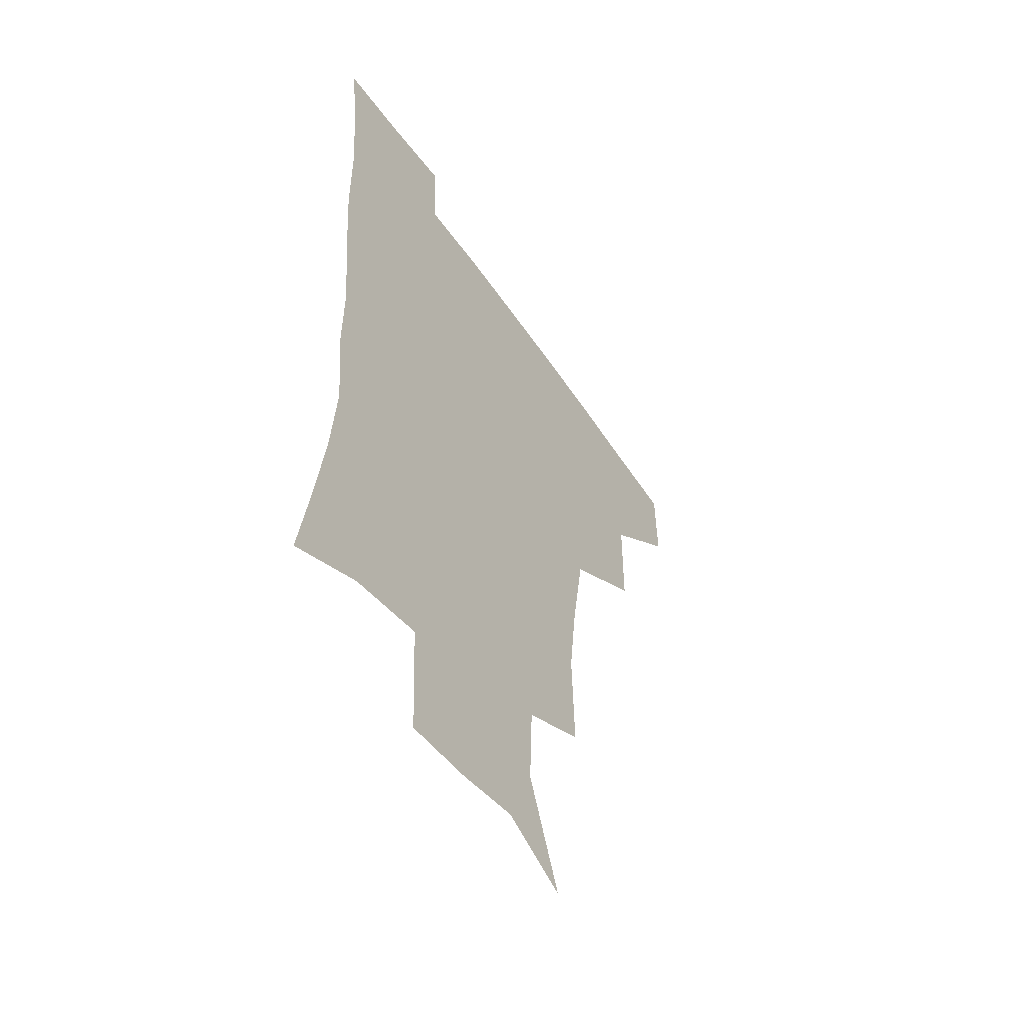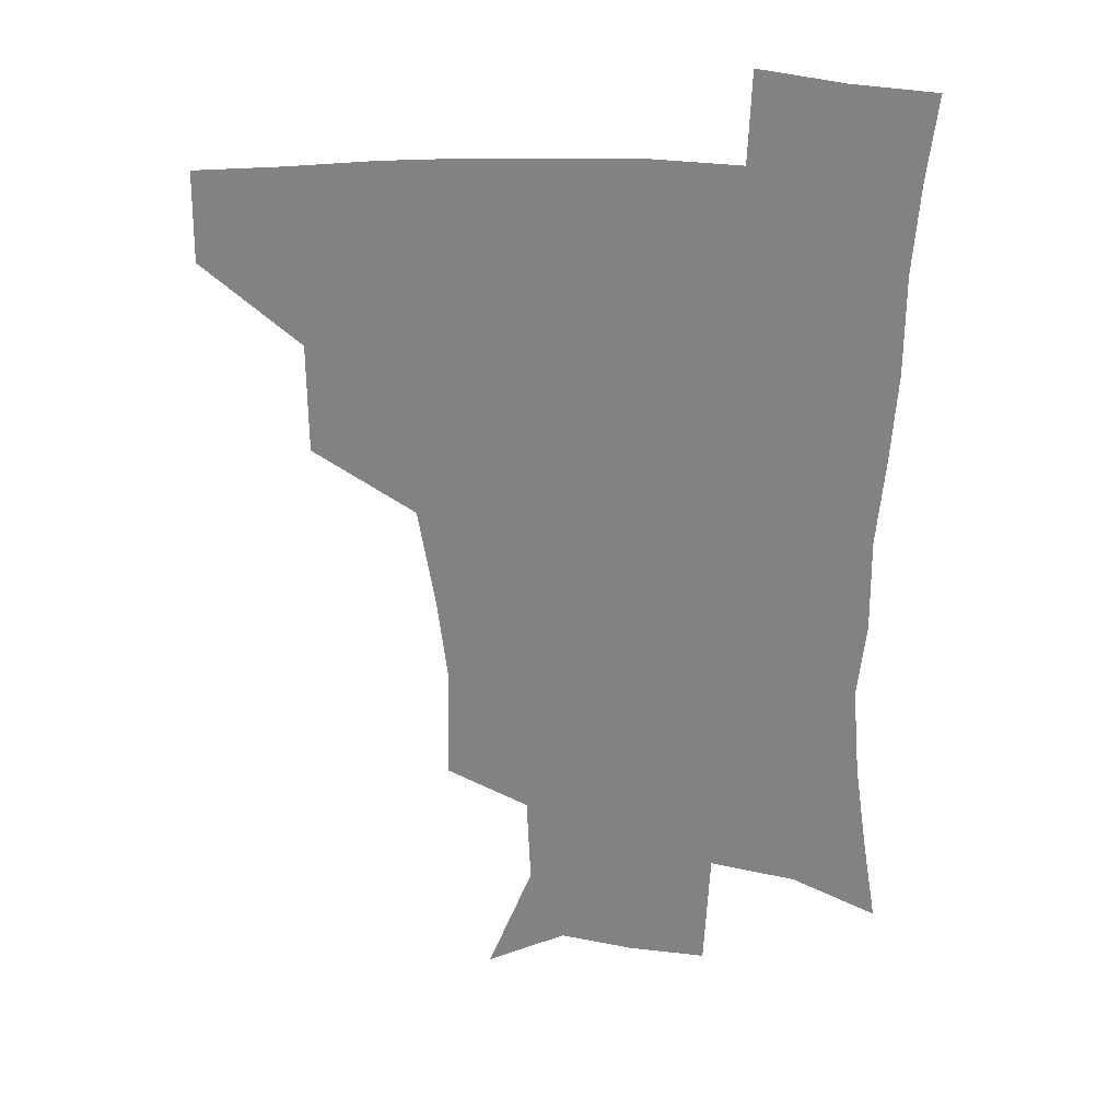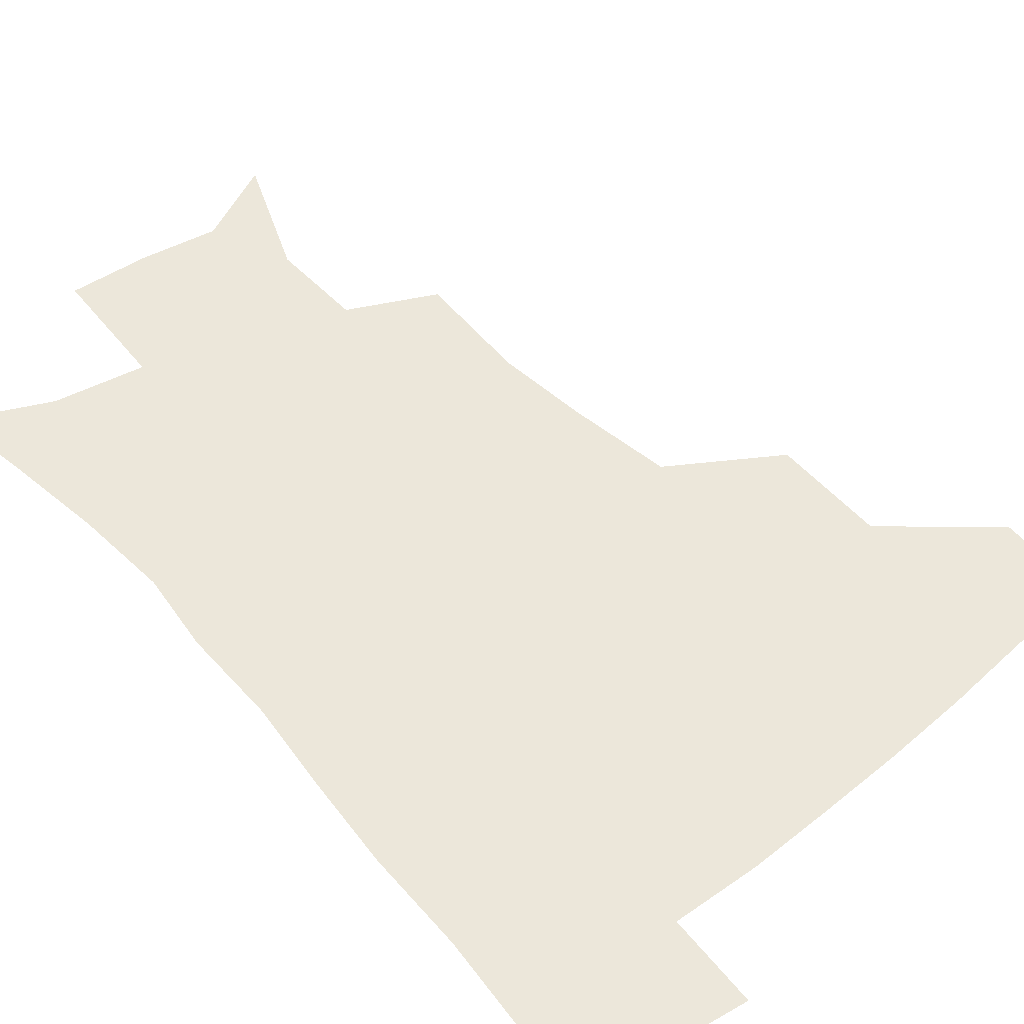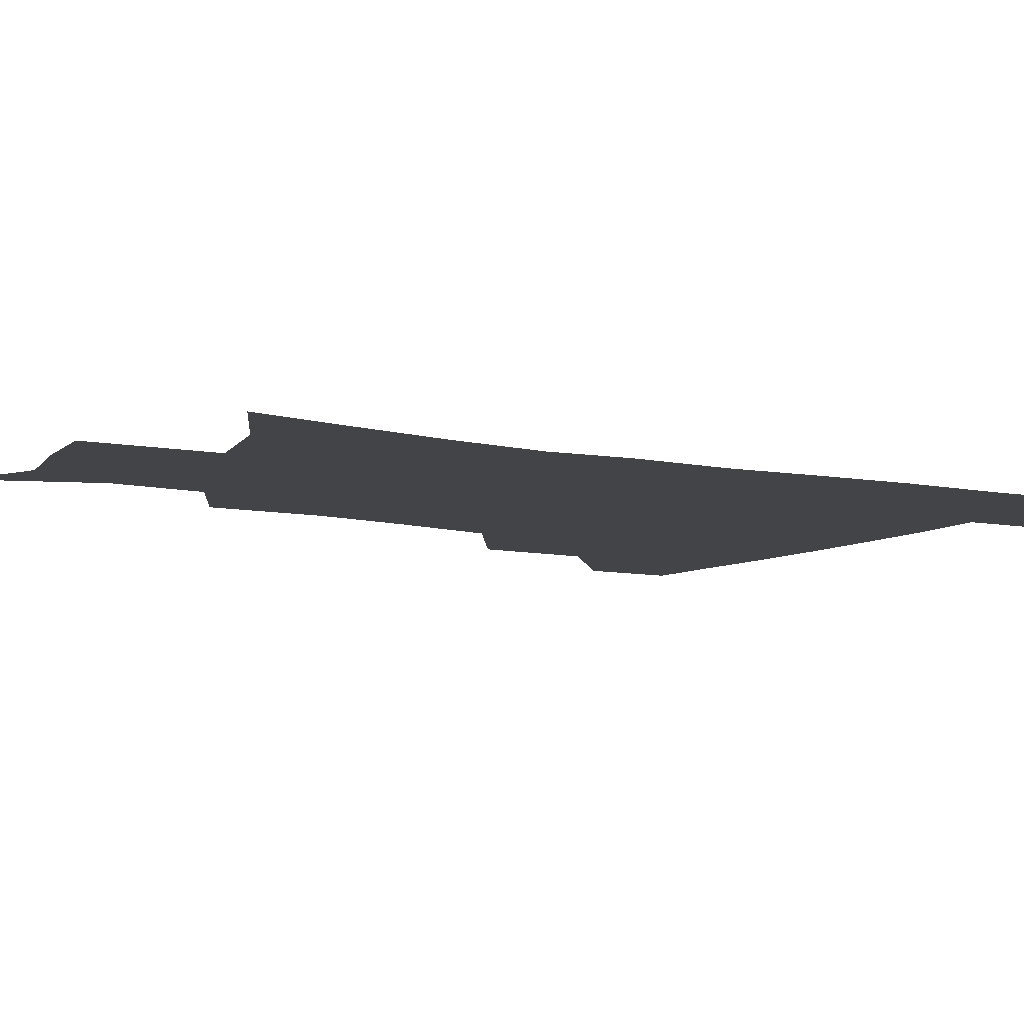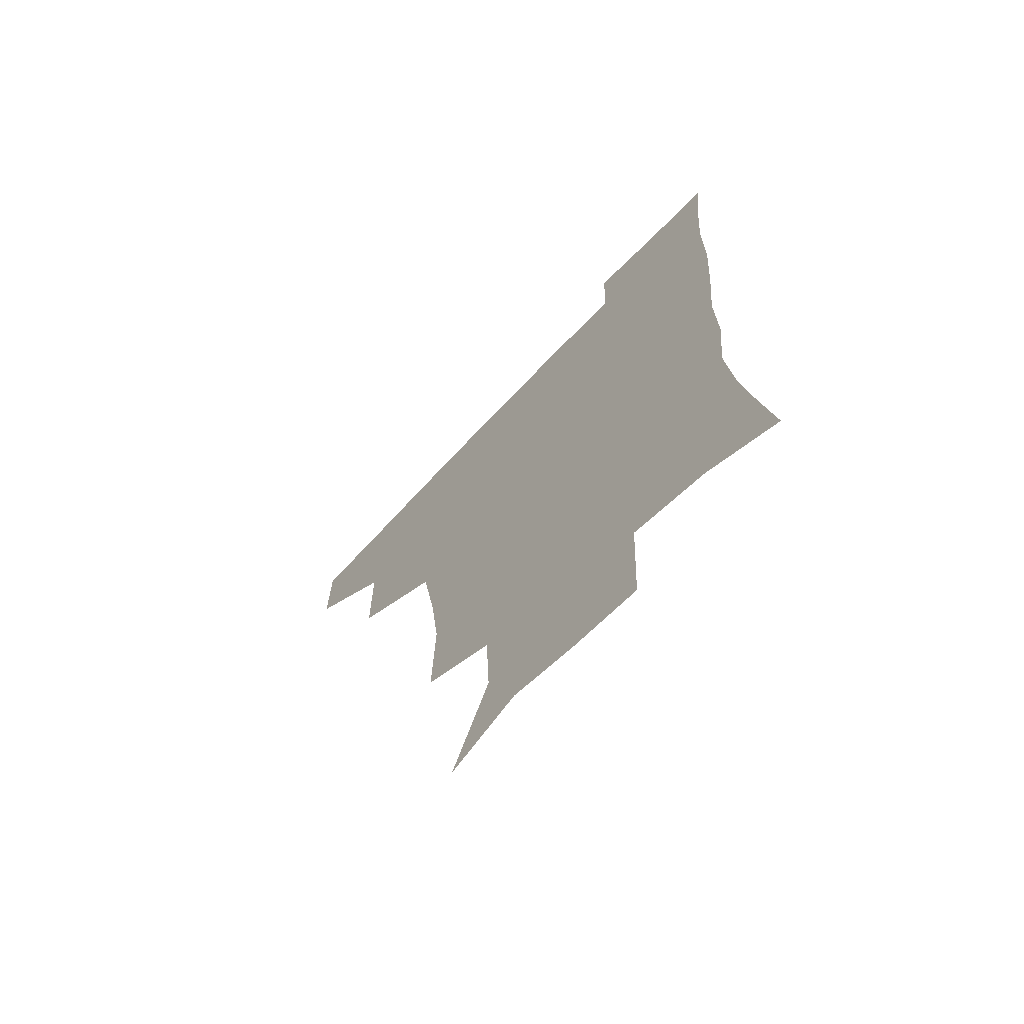
<metadata>
{"format":"obj","ext":"obj","renderer":"f3d","projection":"perspective","resolution":1024,"background":"white","views":[{"elev":-53.5,"azim":123.4,"up":"+Y"},{"elev":28.9,"azim":2.1,"up":"+Y"},{"elev":53.5,"azim":139.8,"up":"+Z"},{"elev":-8.3,"azim":59.0,"up":"+Z"},{"elev":-69.4,"azim":46.6,"up":"+Y"}]}
</metadata>
<code>
v 481.8 447 0
v 482.3 478.6 0
v 516 379.3 0
v 515.8 418 0
v 515 450.3 0
v 512.9 480.3 0
v 559.8 249.9 0
v 561 289.5 0
v 557.2 321 0
v 551.3 356.1 0
v 548.2 392.3 0
v 546.6 423.5 0
v 545.9 452.6 0
v 542.6 482.6 0
v 574 163 0
v 589.8 203.3 0
v 588.5 235.1 0
v 585.5 269.9 0
v 584.2 304.9 0
v 580.6 333.6 0
v 577.7 366.1 0
v 576.4 398.3 0
v 575.7 427.3 0
v 574.3 454.3 0
v 571.8 483.9 0
v 601.8 175.4 0
v 611.5 213.2 0
v 609.7 244 0
v 608.7 280.8 0
v 607.1 310.6 0
v 605.1 340.6 0
v 603.9 371.2 0
v 603.1 400.1 0
v 602.9 427.9 0
v 602.8 455.1 0
v 600.9 484.3 0
v 627.9 170.1 0
v 633.7 217.5 0
v 632.7 250.4 0
v 631.5 281.6 0
v 630.3 312.9 0
v 629.6 340.7 0
v 629.1 373.3 0
v 629.3 401.3 0
v 630.1 428.8 0
v 631 455.4 0
v 629.8 484.3 0
v 655.2 167.2 0
v 657.2 210.6 0
v 655.8 247.6 0
v 654.1 281.8 0
v 653.7 311.3 0
v 654.2 339 0
v 653.9 371 0
v 655.3 398.8 0
v 656.5 427.6 0
v 658 455.4 0
v 659.8 482.4 0
v 661 514.1 0
v 688.1 204 0
v 681.2 241.3 0
v 678 274.5 0
v 677.3 305 0
v 678.3 334.2 0
v 679.6 363.9 0
v 680.4 395.3 0
v 683 423.6 0
v 684.5 453.4 0
v 687.7 480.3 0
v 690.5 509.6 0
v 718.6 188.9 0
v 713.5 220.6 0
v 708.8 253.6 0
v 706.1 286.1 0
v 709.1 313.6 0
v 708.7 347.2 0
v 711.5 378.3 0
v 713.8 410.5 0
v 713.9 445.8 0
v 716.3 477.4 0
v 719.9 506.9 0
f 4 5 1
f 1 5 2
f 5 6 2
f 10 11 3
f 3 11 4
f 11 12 4
f 4 12 5
f 12 13 5
f 5 13 6
f 13 14 6
f 17 18 7
f 7 18 8
f 18 19 8
f 8 19 9
f 19 20 9
f 9 20 10
f 20 21 10
f 10 21 11
f 21 22 11
f 11 22 12
f 22 23 12
f 12 23 13
f 23 24 13
f 13 24 14
f 24 25 14
f 15 26 16
f 26 27 16
f 16 27 17
f 27 28 17
f 17 28 18
f 28 29 18
f 18 29 19
f 29 30 19
f 19 30 20
f 30 31 20
f 20 31 21
f 31 32 21
f 21 32 22
f 32 33 22
f 22 33 23
f 33 34 23
f 23 34 24
f 34 35 24
f 24 35 25
f 35 36 25
f 26 37 27
f 37 38 27
f 27 38 28
f 38 39 28
f 28 39 29
f 39 40 29
f 29 40 30
f 40 41 30
f 30 41 31
f 41 42 31
f 31 42 32
f 42 43 32
f 32 43 33
f 43 44 33
f 33 44 34
f 44 45 34
f 34 45 35
f 45 46 35
f 35 46 36
f 46 47 36
f 37 48 38
f 48 49 38
f 38 49 39
f 49 50 39
f 39 50 40
f 50 51 40
f 40 51 41
f 51 52 41
f 41 52 42
f 52 53 42
f 42 53 43
f 53 54 43
f 43 54 44
f 54 55 44
f 44 55 45
f 55 56 45
f 45 56 46
f 56 57 46
f 46 57 47
f 57 58 47
f 49 60 50
f 60 61 50
f 50 61 51
f 61 62 51
f 51 62 52
f 62 63 52
f 52 63 53
f 63 64 53
f 53 64 54
f 64 65 54
f 54 65 55
f 65 66 55
f 55 66 56
f 66 67 56
f 56 67 57
f 67 68 57
f 57 68 58
f 68 69 58
f 58 69 59
f 69 70 59
f 60 71 61
f 71 72 61
f 61 72 62
f 72 73 62
f 62 73 63
f 73 74 63
f 63 74 64
f 74 75 64
f 64 75 65
f 75 76 65
f 65 76 66
f 76 77 66
f 66 77 67
f 77 78 67
f 67 78 68
f 78 79 68
f 68 79 69
f 79 80 69
f 69 80 70
f 80 81 70

</code>
